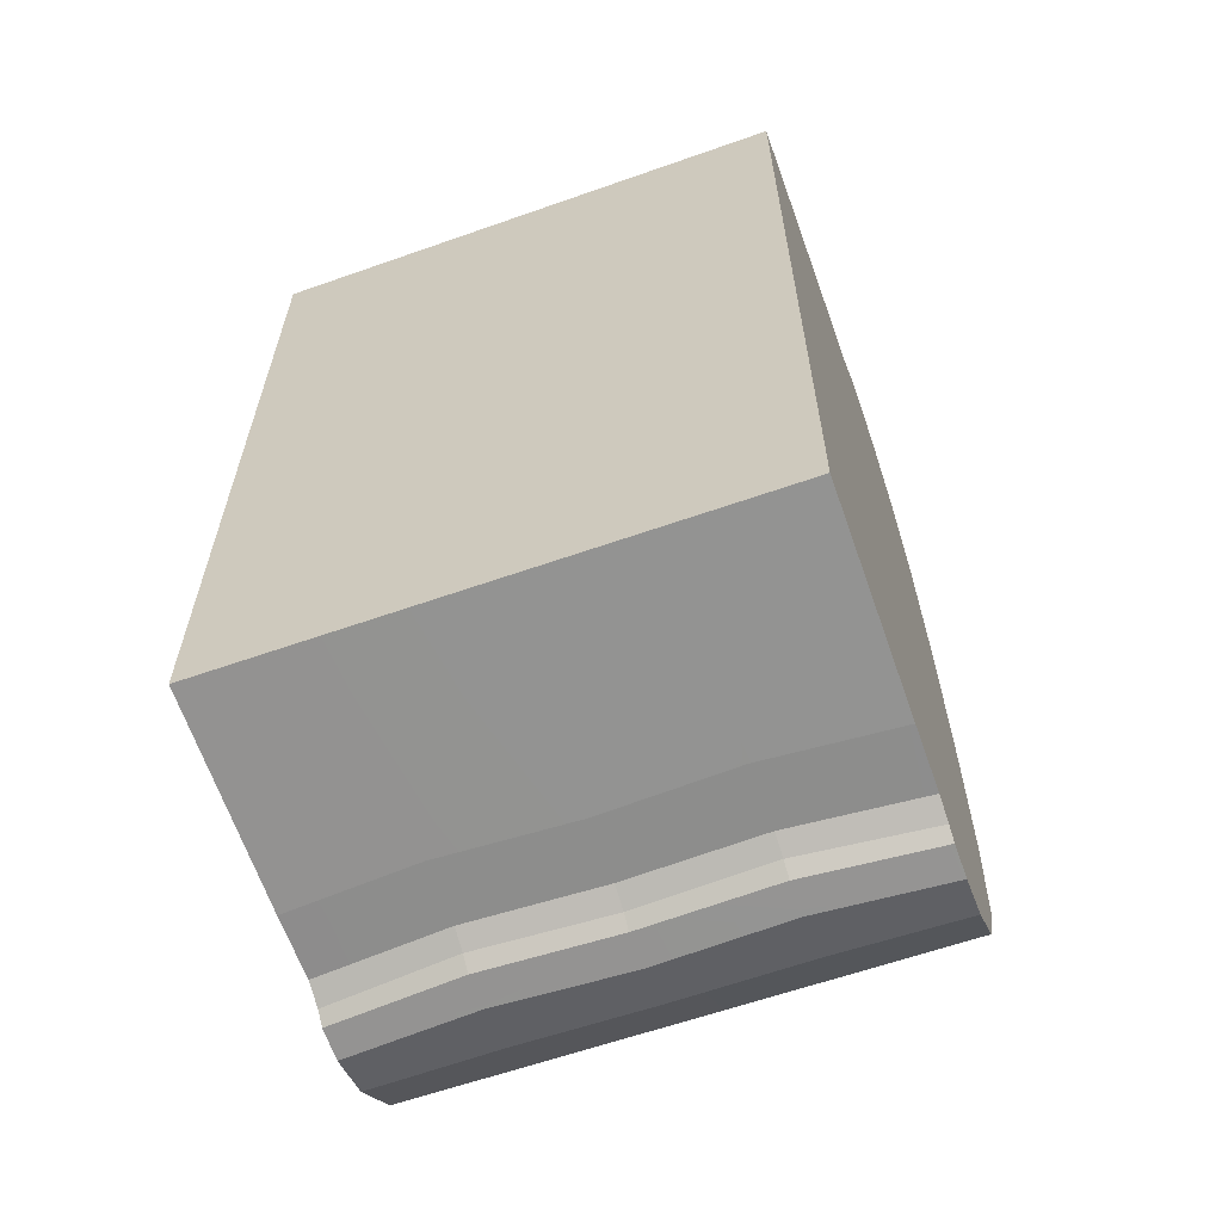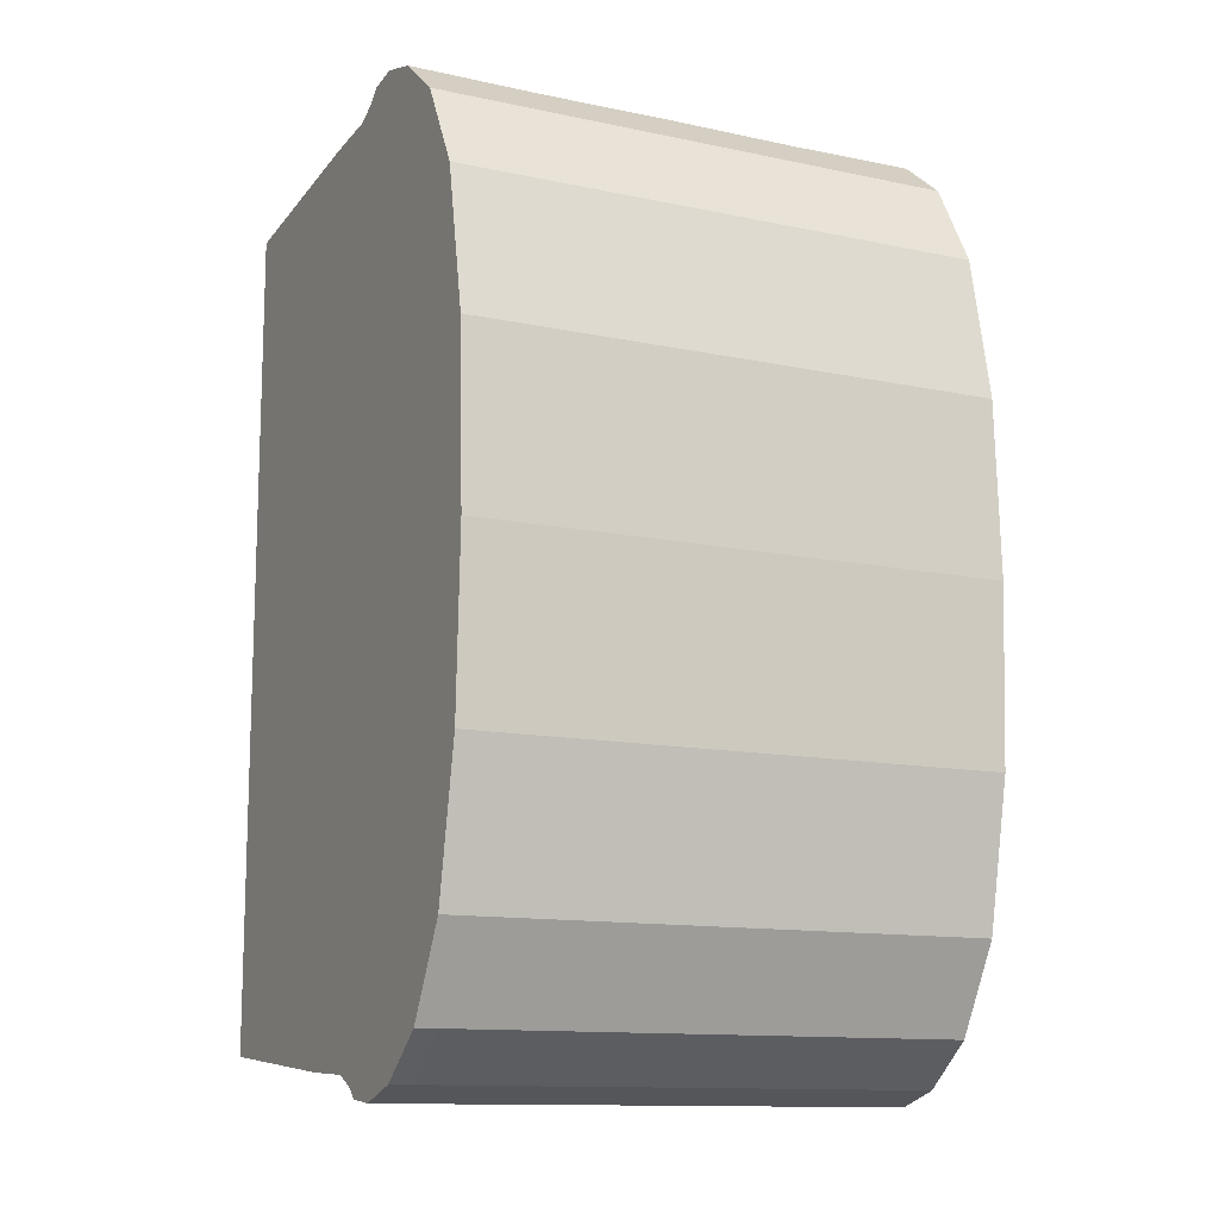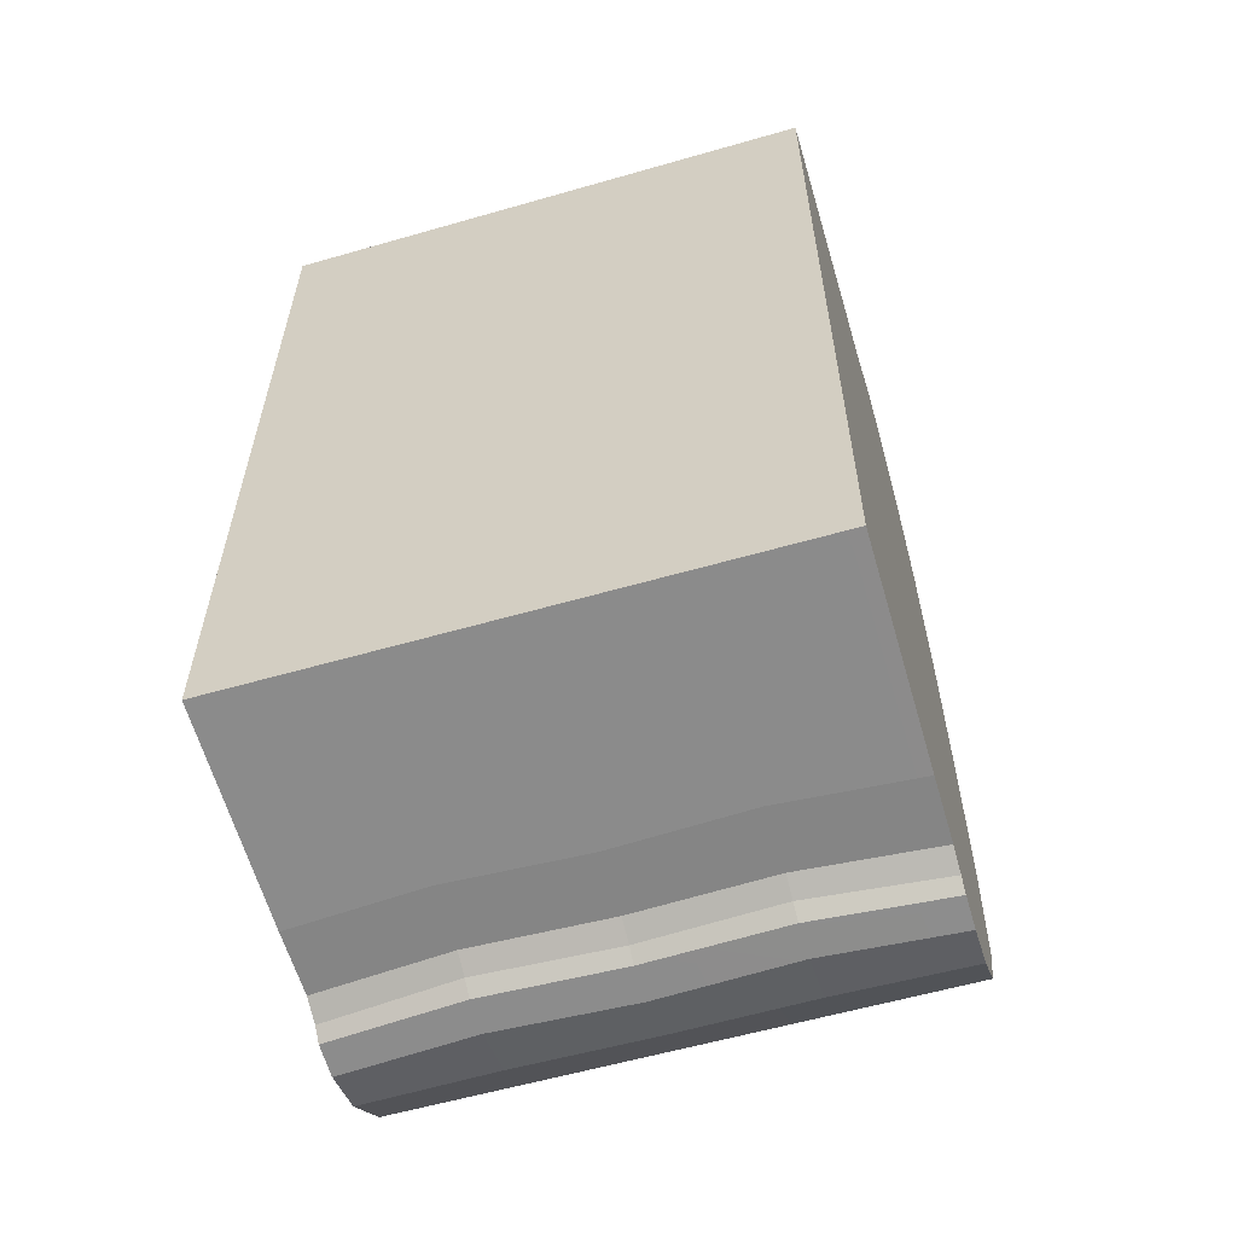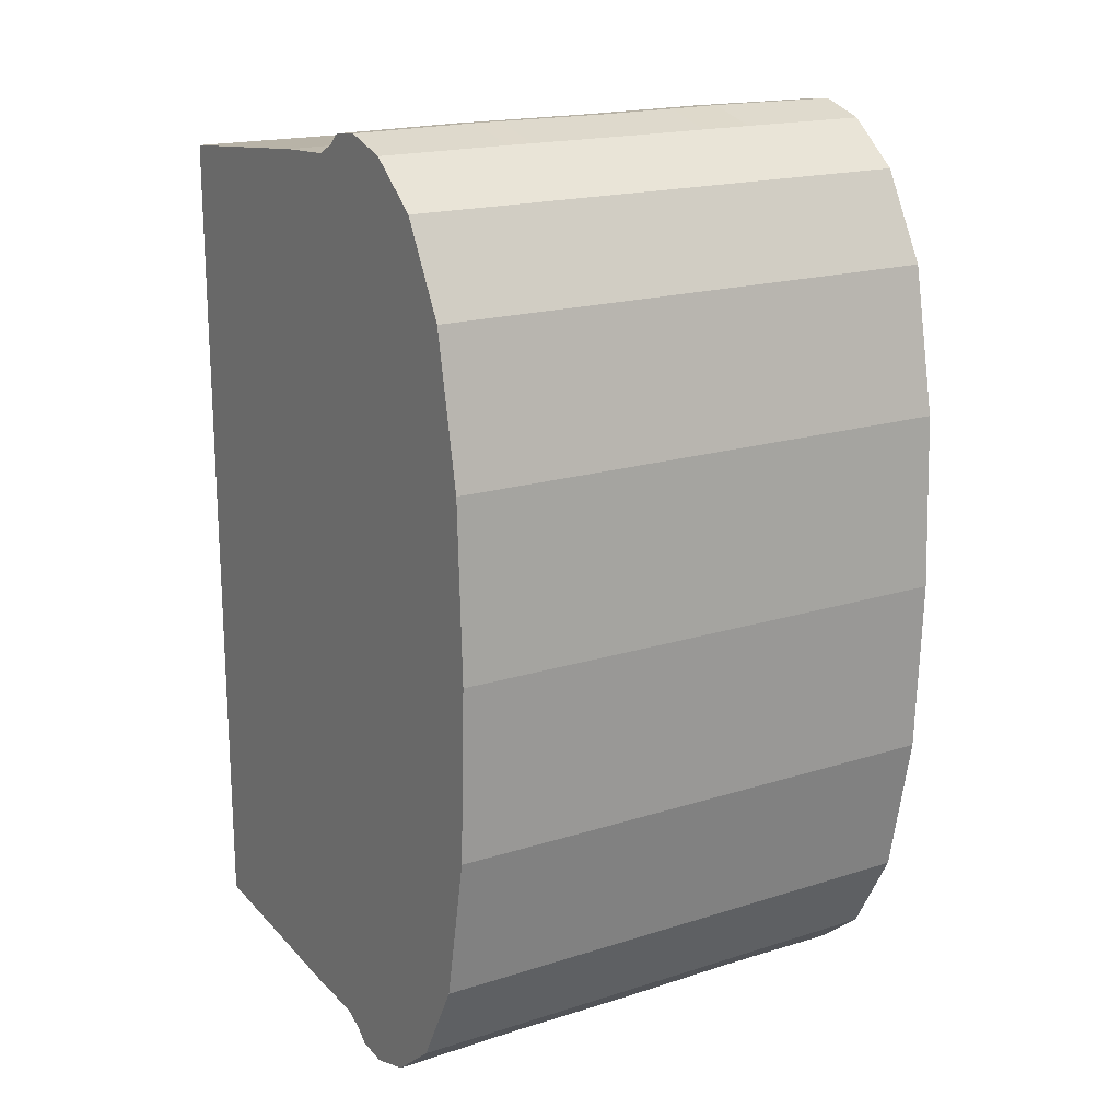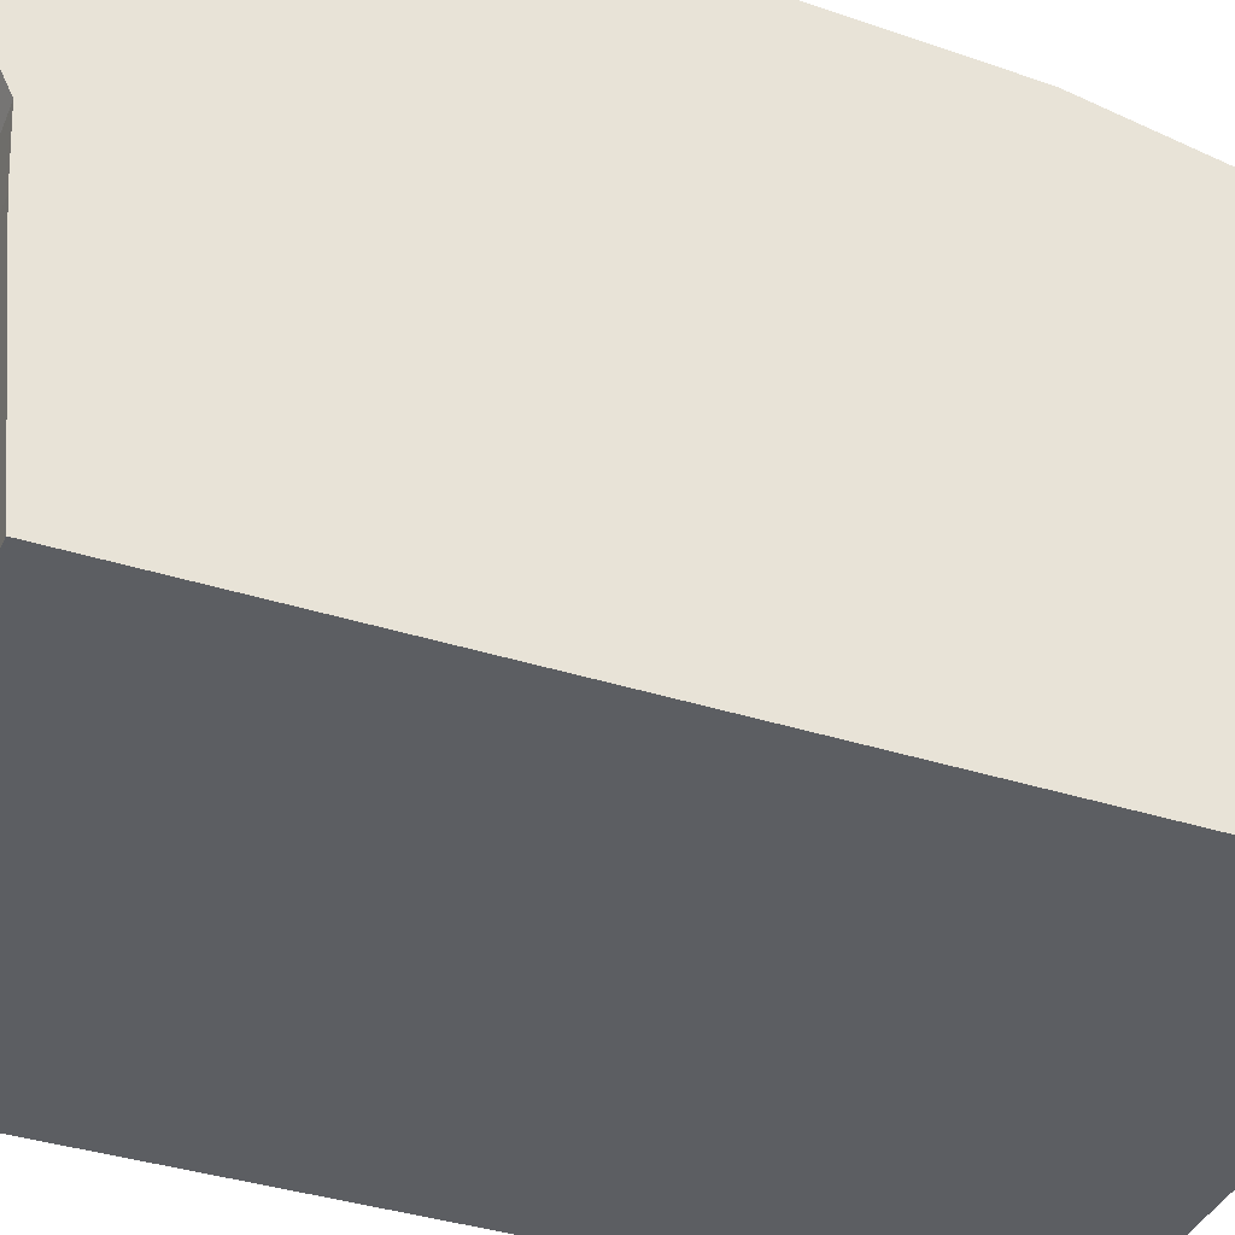
<metadata>
{"format":"obj","ext":"obj","renderer":"f3d","projection":"perspective","resolution":1024,"background":"white","views":[{"elev":-61.6,"azim":19.7,"up":"+Z"},{"elev":-12.4,"azim":153.6,"up":"+Z"},{"elev":-58.8,"azim":16.5,"up":"+Z"},{"elev":18.0,"azim":148.1,"up":"+Z"},{"elev":-38.0,"azim":68.0,"up":"+Y"}]}
</metadata>
<code>
o Platform_TopMiddle_Cube.000
v -1 -0.1913 1.639
v -1 -1 1.563
v -0.5069 -1 1.563
v -0.5069 -0.2246 1.639
v -0.5069 0.01526 1.652
v -1 0.05322 1.652
v -1 0.1378 1.692
v -0.5069 0.09149 1.692
v -0.5069 -1 -1.563
v -1 -1 -1.563
v -1 -0.1913 -1.639
v -0.5069 -0.2246 -1.639
v -1 0.05322 -1.652
v -0.5069 0.01526 -1.652
v -1 0.1378 -1.692
v -0.5069 0.09149 -1.692
v 0 0.1129 -1.692
v 0 0.03145 -1.652
v 0 -0.2037 -1.639
v 0 -1 -1.563
v 0 0.1129 1.692
v 0 0.03145 1.652
v 0 -1 1.563
v 0 -0.2037 1.639
v 1 -0.1913 1.639
v 0.5069 -0.2246 1.639
v 0.5069 -1 1.563
v 1 -1 1.563
v 1 0.05322 1.652
v 0.5069 0.01526 1.652
v 1 0.1378 1.692
v 0.5069 0.09149 1.692
v 0.5069 -1 -1.563
v 0.5069 -0.2246 -1.639
v 1 -0.1913 -1.639
v 1 -1 -1.563
v 0.5069 0.01526 -1.652
v 1 0.05322 -1.652
v 1 0.1378 -1.692
v 0.5069 0.09149 -1.692
v -1 0.9725 -0.6547
v -1 1 0
v -0.5069 1 0
v -0.5069 0.9725 -0.6547
v -0.5069 0.8643 -1.2
v -1 0.8643 -1.2
v -1 0.9725 0.6547
v -0.5069 0.9725 0.6547
v -1 0.8643 1.2
v -0.5069 0.8643 1.2
v -1 0.684 1.528
v -1 0.4811 1.691
v -0.5069 0.4728 1.691
v -0.5069 0.684 1.528
v -0.5069 0.1439 1.732
v -1 0.1819 1.732
v -1 0.1819 -1.732
v -0.5069 0.1439 -1.732
v -1 0.684 -1.528
v -0.5069 0.684 -1.528
v -0.5069 0.4728 -1.691
v -1 0.4811 -1.691
v -1 0.3051 -1.746
v -0.5069 0.2717 -1.746
v -1 0.3051 1.746
v -0.5069 0.2717 1.746
v 0 0.2926 1.746
v 0 0.478 1.691
v 0 0.1601 1.732
v 0 0.2926 -1.746
v 0 0.1601 -1.732
v 0 0.478 -1.691
v 0 0.684 -1.528
v 0 0.8643 -1.2
v 0 0.684 1.528
v 0 0.8643 1.2
v 0 0.9725 0.6547
v 0 1 0
v 0 0.9725 -0.6547
v 1 0.9725 -0.6547
v 0.5069 0.9725 -0.6547
v 0.5069 1 0
v 1 1 0
v 1 0.8643 -1.2
v 0.5069 0.8643 -1.2
v 1 0.9725 0.6547
v 0.5069 0.9725 0.6547
v 0.5069 0.8643 1.2
v 1 0.8643 1.2
v 1 0.684 1.528
v 0.5069 0.684 1.528
v 0.5069 0.4728 1.691
v 1 0.4811 1.691
v 1 0.1819 1.732
v 0.5069 0.1439 1.732
v 0.5069 0.1439 -1.732
v 1 0.1819 -1.732
v 1 0.684 -1.528
v 1 0.4811 -1.691
v 0.5069 0.4728 -1.691
v 0.5069 0.684 -1.528
v 1 0.3051 -1.746
v 0.5069 0.2717 -1.746
v 1 0.3051 1.746
v 0.5069 0.2717 1.746
f 2 4 1
f 1 5 6
f 6 8 7
f 10 12 9
f 11 14 12
f 16 13 15
f 18 16 17
f 20 12 19
f 19 14 18
f 8 22 21
f 4 23 24
f 24 5 4
f 26 28 25
f 25 30 26
f 32 29 31
f 34 36 33
f 35 37 38
f 38 40 39
f 40 18 17
f 34 20 19
f 19 37 34
f 22 32 21
f 26 23 27
f 24 30 22
f 11 2 1
f 28 35 25
f 27 23 20
f 1 13 11
f 13 7 15
f 29 39 31
f 38 25 35
f 2 3 4
f 1 4 5
f 6 5 8
f 10 11 12
f 11 13 14
f 16 14 13
f 18 14 16
f 20 9 12
f 19 12 14
f 8 5 22
f 4 3 23
f 24 22 5
f 26 27 28
f 25 29 30
f 32 30 29
f 34 35 36
f 35 34 37
f 38 37 40
f 40 37 18
f 34 33 20
f 19 18 37
f 22 30 32
f 26 24 23
f 24 26 30
f 11 10 2
f 28 36 35
f 23 3 20
f 3 2 9
f 20 3 9
f 2 10 9
f 20 33 27
f 33 36 28
f 28 27 33
f 1 6 13
f 13 6 7
f 29 38 39
f 38 29 25
f 41 43 44
f 44 46 41
f 47 43 42
f 49 48 47
f 52 54 51
f 54 49 51
f 7 55 56
f 15 58 16
f 60 62 59
f 46 60 59
f 63 61 64
f 64 57 63
f 65 53 52
f 56 66 65
f 67 53 66
f 66 69 67
f 71 64 70
f 70 61 72
f 72 60 73
f 60 74 73
f 17 58 71
f 21 55 8
f 76 54 75
f 54 68 75
f 78 48 77
f 48 76 77
f 74 44 79
f 44 78 79
f 81 83 80
f 84 81 80
f 83 87 86
f 87 89 86
f 91 93 90
f 89 91 90
f 31 95 32
f 39 96 97
f 99 101 98
f 101 84 98
f 102 100 99
f 97 103 102
f 104 92 105
f 105 94 104
f 67 92 68
f 69 105 67
f 103 71 70
f 70 100 103
f 101 72 73
f 74 101 73
f 17 96 40
f 21 95 69
f 91 76 75
f 68 91 75
f 87 78 77
f 76 87 77
f 81 74 79
f 78 81 79
f 15 56 57
f 56 63 57
f 65 62 63
f 62 51 59
f 51 46 59
f 49 41 46
f 41 47 42
f 86 80 83
f 84 86 89
f 90 84 89
f 99 90 93
f 102 93 104
f 97 104 94
f 39 94 31
f 41 42 43
f 44 45 46
f 47 48 43
f 49 50 48
f 52 53 54
f 54 50 49
f 7 8 55
f 15 57 58
f 60 61 62
f 46 45 60
f 63 62 61
f 64 58 57
f 65 66 53
f 56 55 66
f 67 68 53
f 66 55 69
f 71 58 64
f 70 64 61
f 72 61 60
f 60 45 74
f 17 16 58
f 21 69 55
f 76 50 54
f 54 53 68
f 78 43 48
f 48 50 76
f 74 45 44
f 44 43 78
f 81 82 83
f 84 85 81
f 83 82 87
f 87 88 89
f 91 92 93
f 89 88 91
f 31 94 95
f 39 40 96
f 99 100 101
f 101 85 84
f 102 103 100
f 97 96 103
f 104 93 92
f 105 95 94
f 67 105 92
f 69 95 105
f 103 96 71
f 70 72 100
f 101 100 72
f 74 85 101
f 17 71 96
f 21 32 95
f 91 88 76
f 68 92 91
f 87 82 78
f 76 88 87
f 81 85 74
f 78 82 81
f 15 7 56
f 56 65 63
f 65 52 62
f 62 52 51
f 51 49 46
f 49 47 41
f 84 80 86
f 90 98 84
f 99 98 90
f 102 99 93
f 97 102 104
f 39 97 94

</code>
